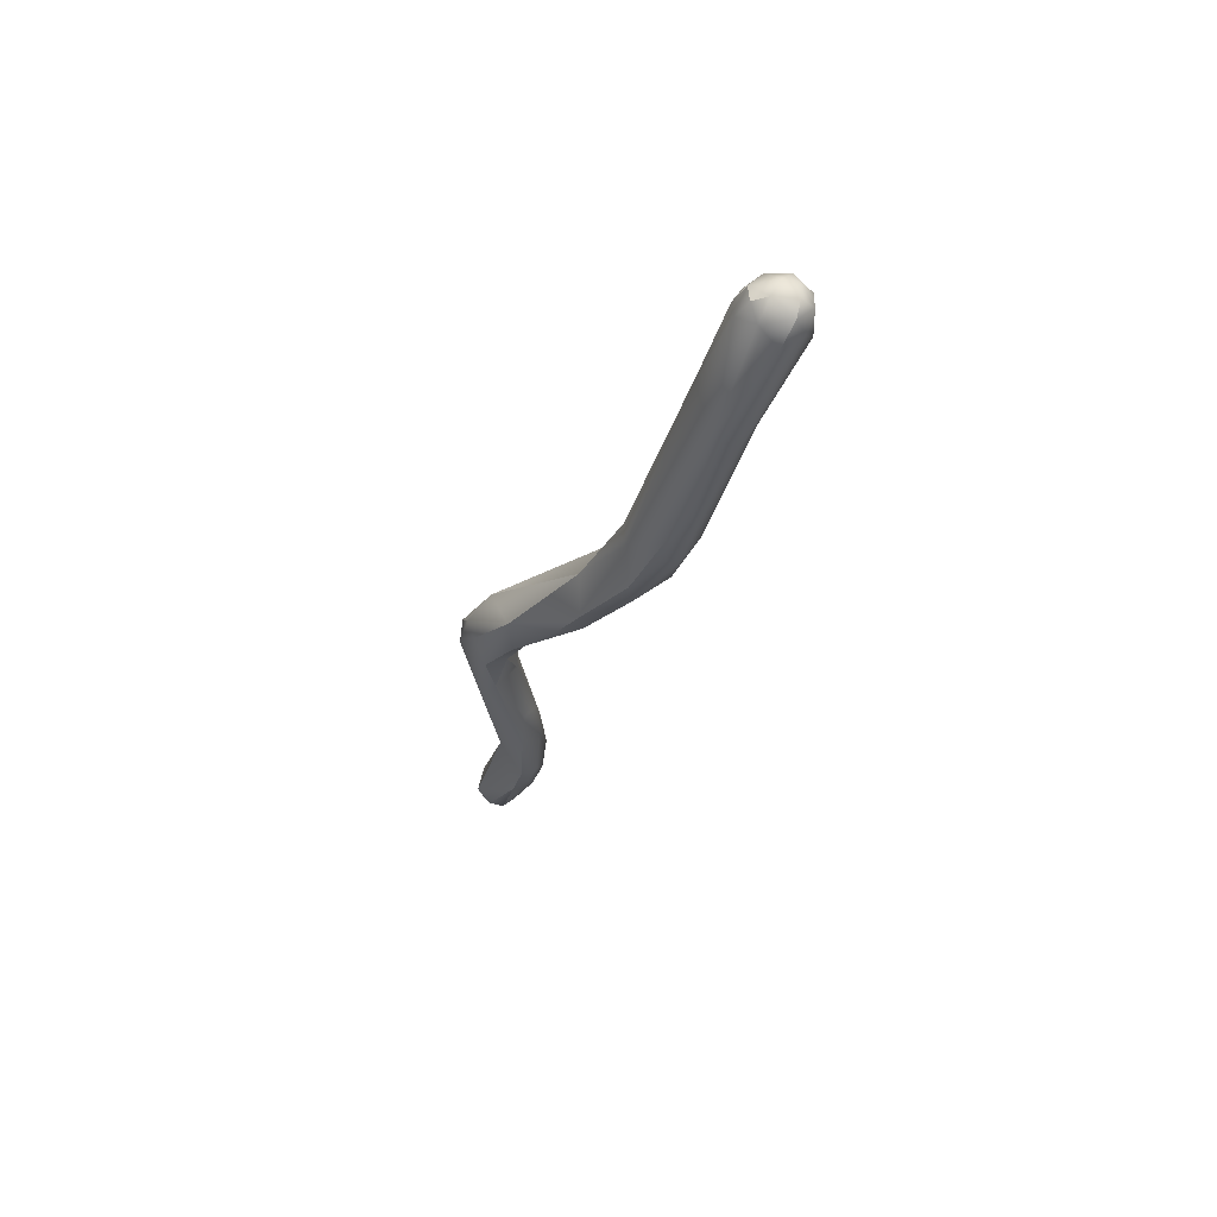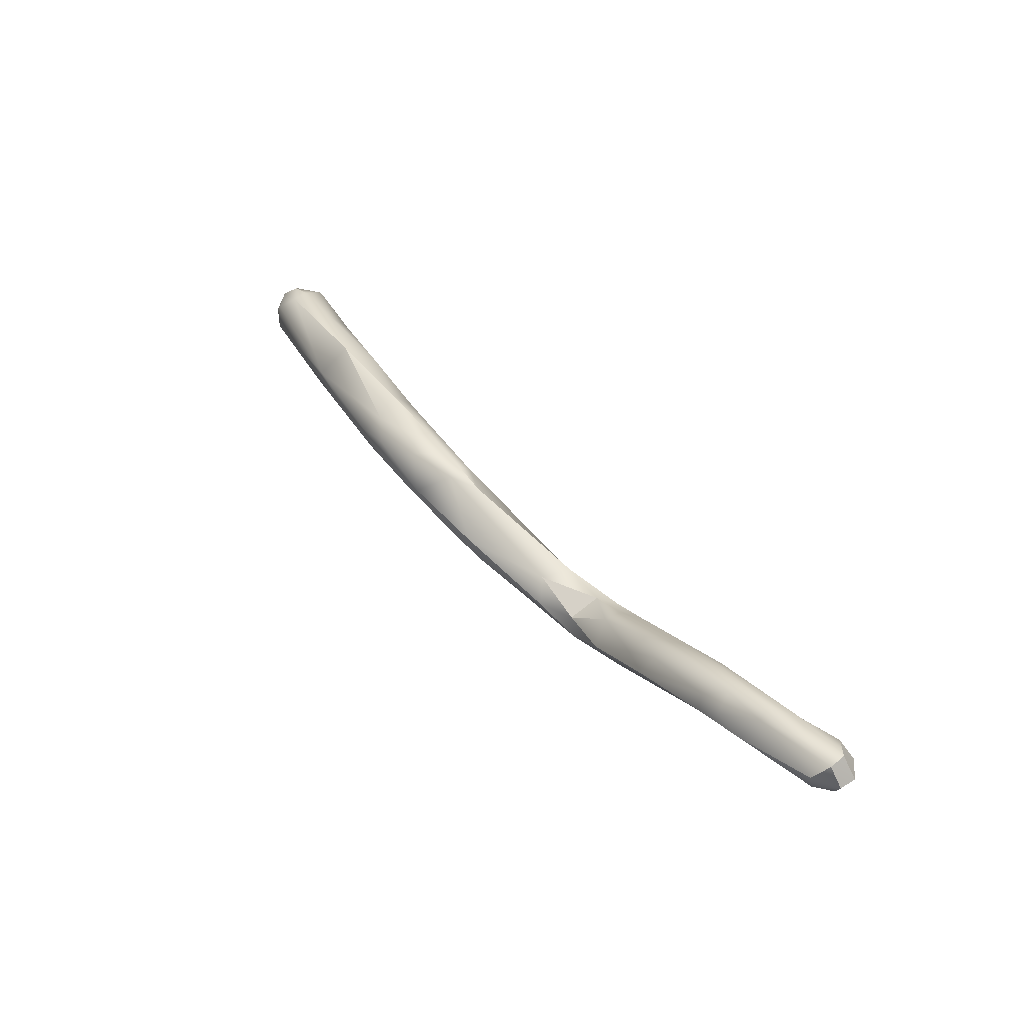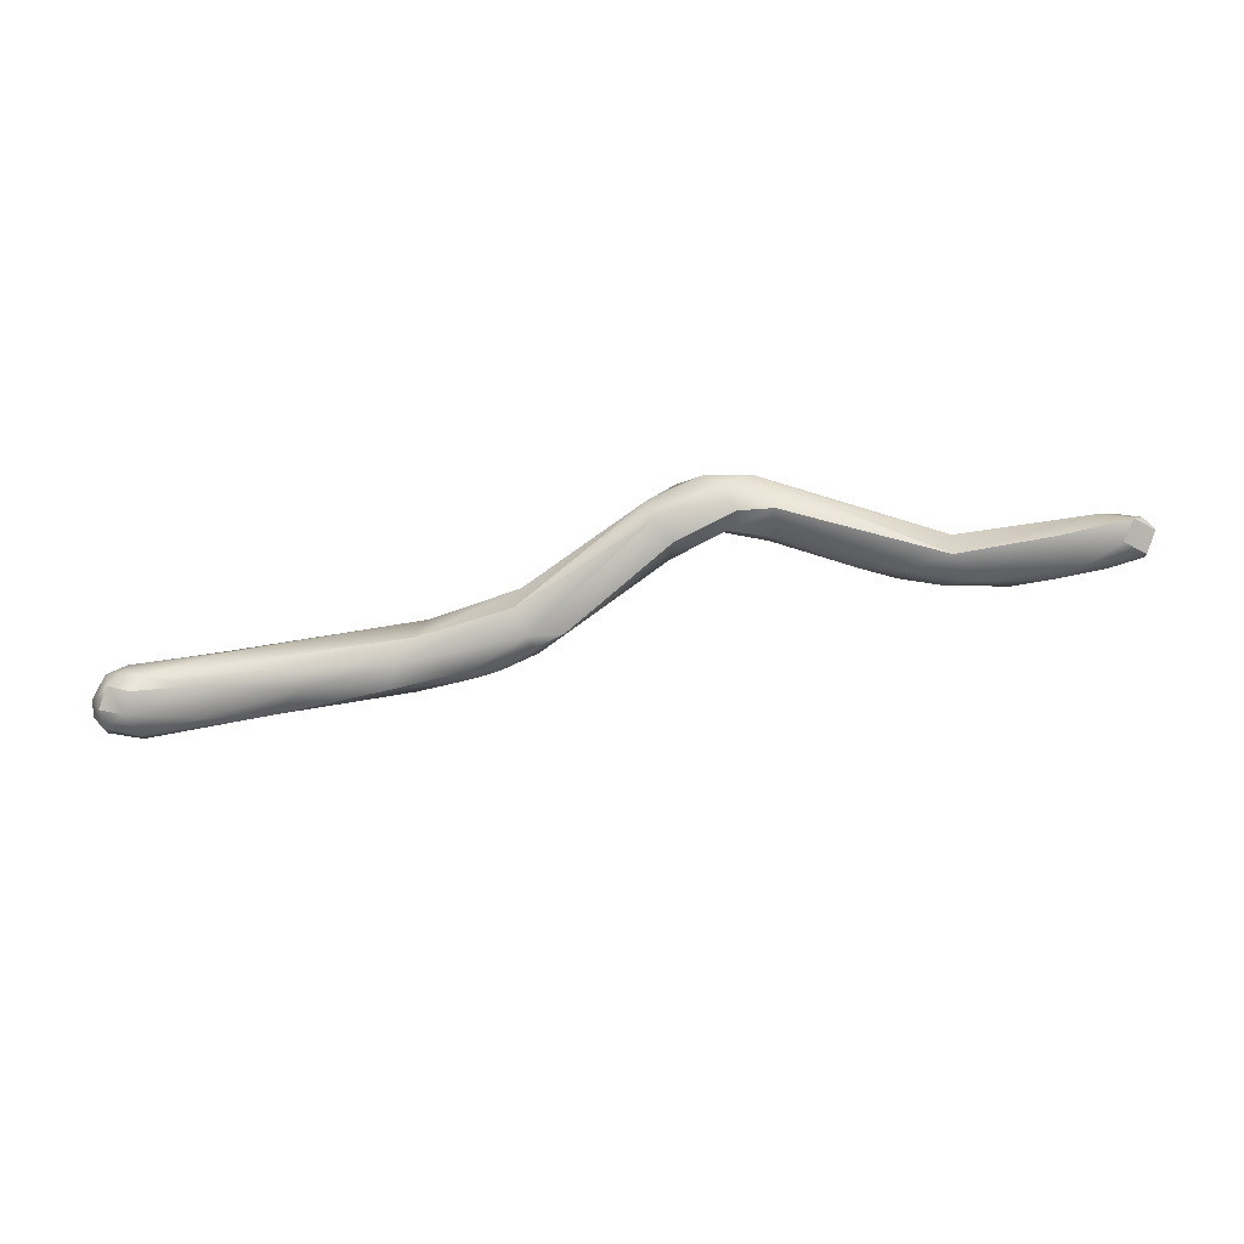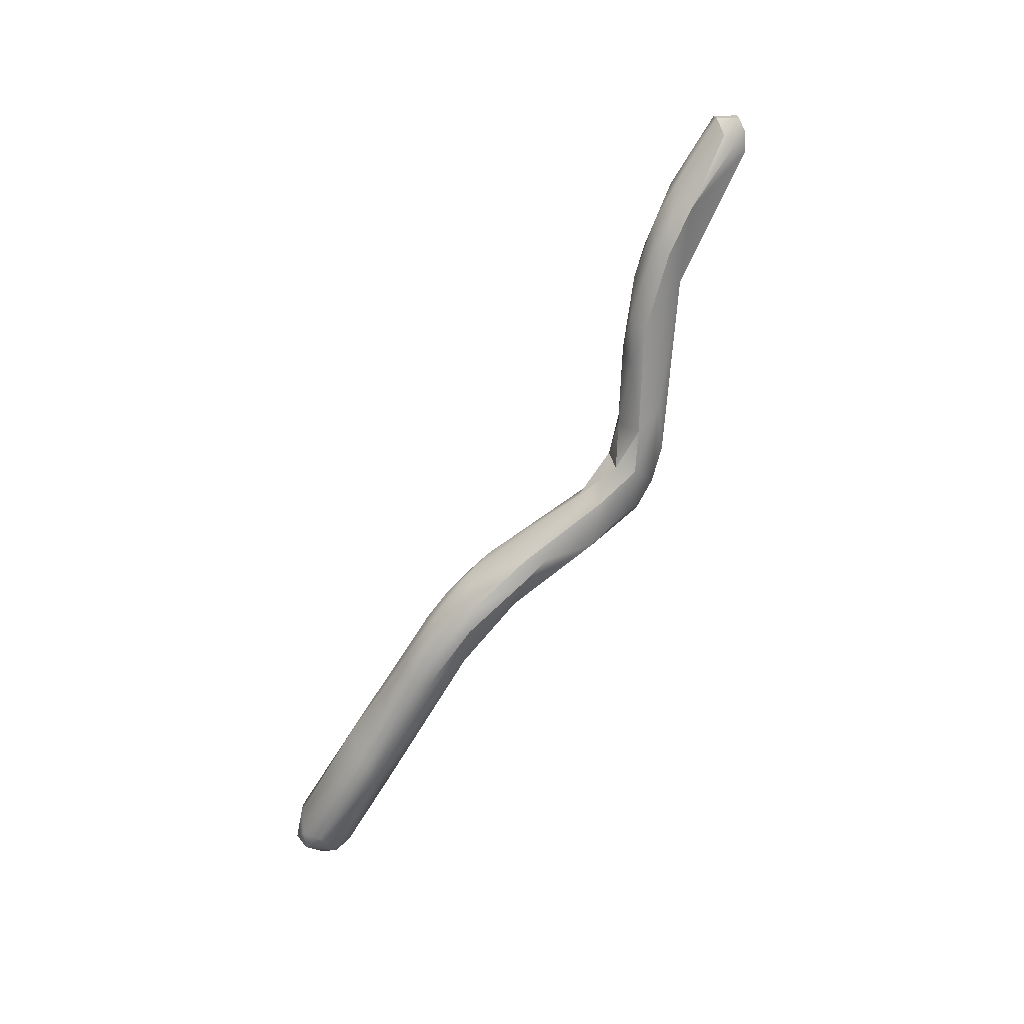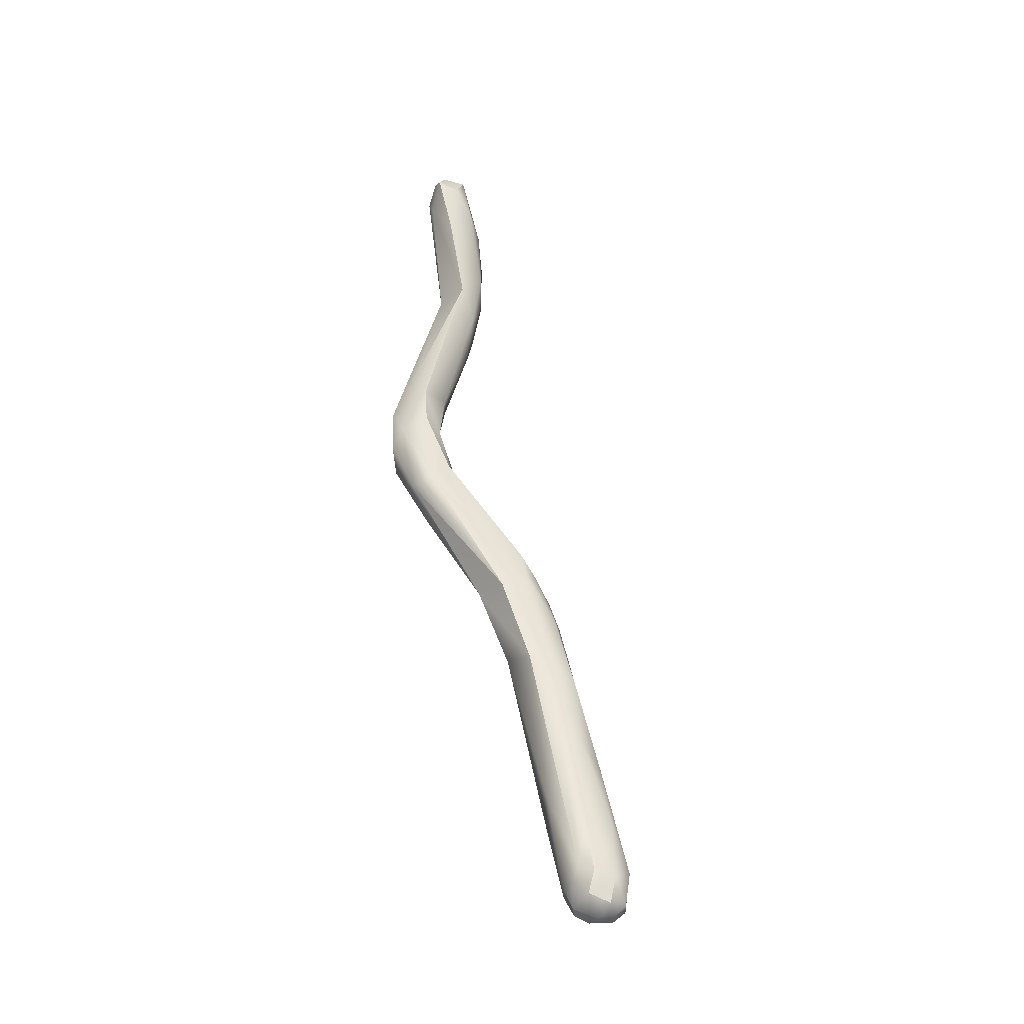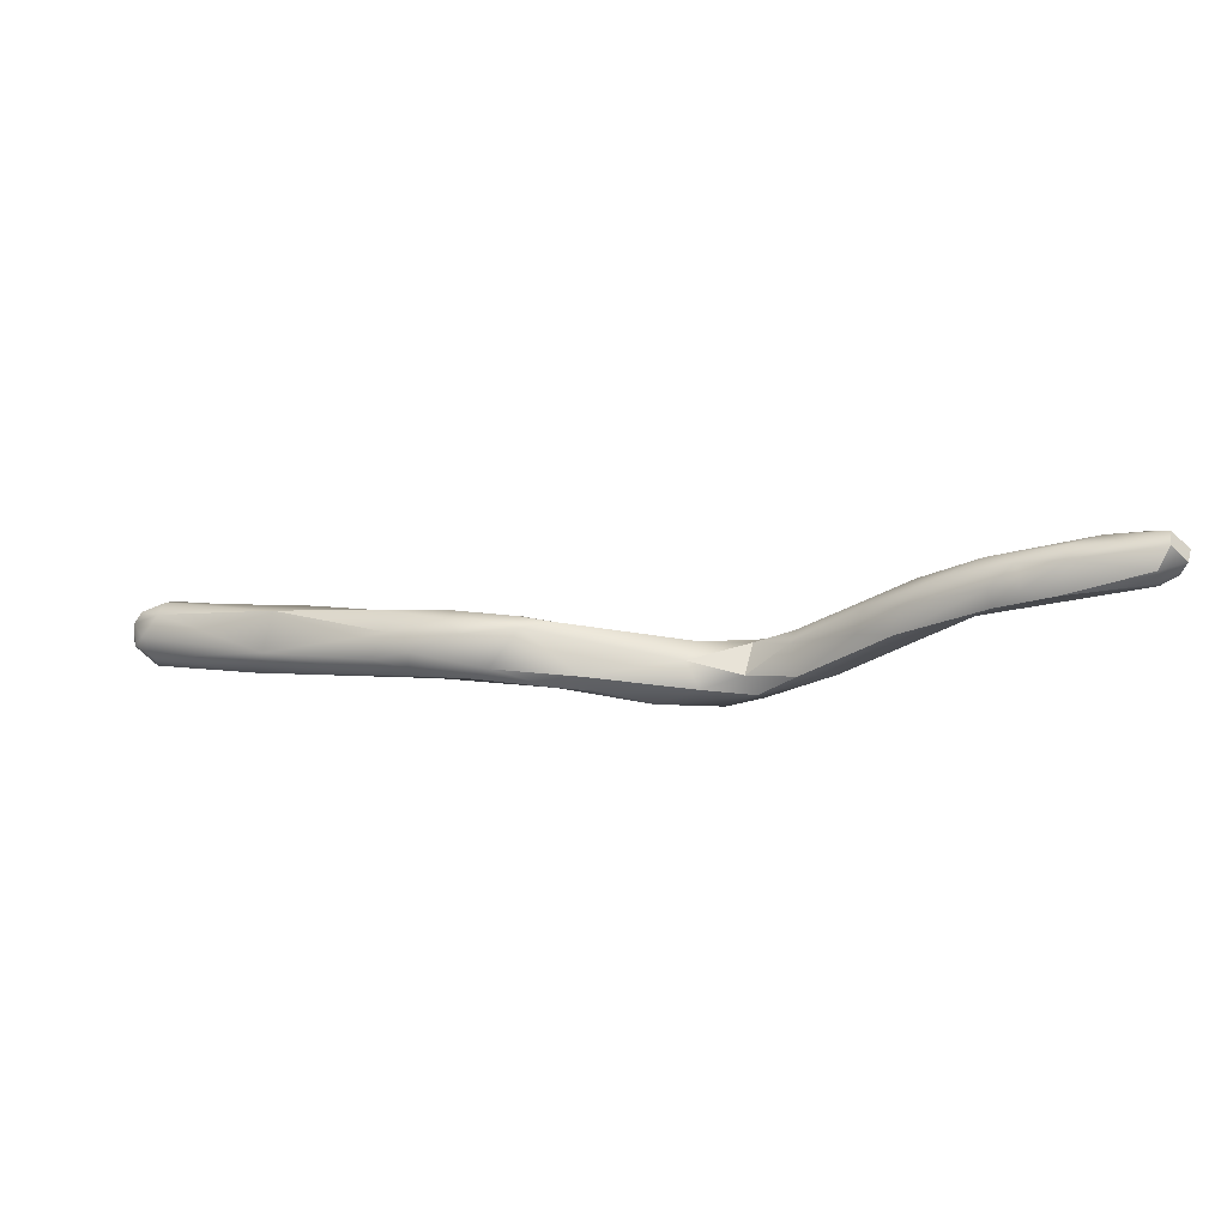
<metadata>
{"format":"obj","ext":"obj","renderer":"f3d","projection":"perspective","resolution":1024,"background":"white","views":[{"elev":-30.6,"azim":-123.1,"up":"+Y"},{"elev":59.6,"azim":54.8,"up":"+Z"},{"elev":76.8,"azim":-26.6,"up":"+Y"},{"elev":-70.4,"azim":43.5,"up":"+Y"},{"elev":54.9,"azim":-117.5,"up":"+Y"},{"elev":45.6,"azim":13.7,"up":"+Z"}]}
</metadata>
<code>
v 23.86 -173.4 1202
v 23.76 -173.2 1202
v 23.81 -173.2 1202
v 23.99 -173.4 1202
v 24.06 -173.2 1202
v 23.89 -173.2 1202
v 23.83 -173 1202
v 23.76 -173 1202
v 23.83 -173 1202
v 23.87 -172.8 1202
v 24.18 -173.5 1202
v 24.12 -173.4 1202
v 24.16 -173.2 1202
v 24.33 -173.2 1202
v 25.39 -173.2 1202
v 25.51 -173.6 1202
v 24.08 -173 1202
v 24.16 -173 1202
v 24.09 -172.7 1202
v 24.11 -172.7 1202
v 24.36 -173 1202
v 24.31 -172.8 1202
v 24.46 -172.7 1202
v 24.29 -172.6 1202
v 24.87 -173 1203
v 24.9 -172.7 1202
v 25.51 -173 1202
v 25.65 -173.6 1203
v 25.66 -173.2 1203
v 26.66 -173.8 1203
v 26.93 -173.2 1203
v 27.06 -173.8 1203
v 27.14 -173 1203
v 26.06 -172.9 1203
v 26.23 -172.8 1203
v 27.25 -173.8 1203
v 27.48 -173 1203
v 27.8 -173.6 1203
v 27.72 -173.3 1203
v 27.22 -173.6 1203
v 27.52 -173.8 1203
v 27.51 -173.7 1203
v 27.84 -173.4 1203
v 27.89 -173.2 1203
v 28.07 -173.6 1203
v 28.24 -173.8 1203
v 28.27 -173.4 1204
v 28.46 -173.8 1203
v 28.73 -173.4 1204
v 28.68 -173 1203
v 28.68 -173 1203
v 28.65 -173.2 1203
v 28.87 -173.3 1203
v 30.29 -173.3 1203
v 29.08 -173.2 1203
v 29.23 -173.7 1203
v 29.5 -173.6 1203
v 29.73 -173.6 1203
v 31.08 -173.2 1203
v 30.59 -173.2 1203
v 30.81 -173.3 1203
v 31.28 -173.2 1203
v 31.45 -173.3 1203
v 31.88 -173.2 1203
v 30.62 -172.8 1203
v 30.57 -172.7 1203
v 31.06 -173 1202
v 31.37 -172.8 1203
v 31.49 -173 1203
v 31.47 -172.6 1203
v 31.88 -172.8 1203
v 30.68 -172.8 1203
v 31.29 -172.8 1203
v 31.48 -172.6 1203
v 31.72 -173 1204
v 31.77 -172.8 1204
v 31.88 -172.5 1203
v 32.31 -173.2 1203
v 32.46 -173.2 1204
v 32.88 -173.3 1204
v 32.9 -173.2 1205
v 32.29 -172.6 1203
v 32.5 -173 1204
v 32.99 -172.8 1205
v 33.28 -173 1205
v 33.48 -172.6 1205
v 33.66 -172.8 1205
v 33.76 -173.2 1205
v 33.84 -173.3 1205
v 34.09 -173.2 1205
v 34.47 -173.2 1205
v 33.68 -173 1204
v 33.99 -173 1205
v 34.52 -173 1206
v 34.47 -172.8 1206
v 34.64 -172.4 1205
v 34.82 -172.6 1206
v 35.06 -172.8 1206
v 35.18 -172.6 1205
v 35.25 -172.4 1206
v 35.46 -172.9 1205
v 35.41 -173 1206
v 35.48 -172.8 1205
v 35.65 -172.8 1205
v 35.5 -172.8 1206
v 35.48 -172.6 1206
v 35.48 -172.3 1205
v 35.71 -172.8 1206
v 35.66 -172.6 1205
v 35.72 -172.6 1206
v 23.86 -173.4 1202
v 24.06 -173.2 1202
v 23.83 -173 1202
v 23.87 -172.8 1202
v 24.08 -173 1202
v 24.09 -172.7 1202
v 24.29 -172.6 1202
v 25.66 -173.2 1203
v 25.66 -173.2 1203
v 26.93 -173.2 1203
v 27.48 -173 1203
v 28.24 -173.8 1203
v 28.68 -173 1203
v 28.68 -173 1203
v 28.87 -173.3 1203
v 28.87 -173.3 1203
v 30.29 -173.3 1203
v 29.08 -173.2 1203
v 29.23 -173.7 1203
v 29.5 -173.6 1203
v 30.59 -173.2 1203
v 30.81 -173.3 1203
v 31.28 -173.2 1203
v 31.28 -173.2 1203
v 31.28 -173.2 1203
v 31.45 -173.3 1203
v 31.88 -173.2 1203
v 31.88 -173.2 1203
v 30.62 -172.8 1203
v 30.57 -172.7 1203
v 31.37 -172.8 1203
v 31.88 -172.8 1203
v 31.88 -172.8 1203
v 30.68 -172.8 1203
v 31.29 -172.8 1203
v 31.29 -172.8 1203
v 31.48 -172.6 1203
v 31.88 -172.5 1203
v 32.88 -173.3 1204
v 33.48 -172.6 1205
v 33.48 -172.6 1205
v 33.84 -173.3 1205
v 34.47 -173.2 1205
v 34.47 -173.2 1205
v 33.68 -173 1204
v 33.68 -173 1204
v 34.64 -172.4 1205
v 35.25 -172.4 1206
v 35.41 -173 1206
v 35.48 -172.8 1205
v 35.48 -172.8 1205
v 35.65 -172.8 1205
v 35.5 -172.8 1206
v 35.5 -172.8 1206
v 35.48 -172.6 1206
v 35.48 -172.6 1206
v 35.48 -172.3 1205
v 35.48 -172.3 1205
v 35.48 -172.3 1205
v 35.71 -172.8 1206
v 35.71 -172.8 1206
v 35.66 -172.6 1205
v 35.66 -172.6 1205
v 35.72 -172.6 1206
v 35.72 -172.6 1206
v 35.72 -172.6 1206
g grp1
f 6 1 2
f 111 4 3
f 111 3 2
f 4 13 3
f 7 17 6
f 6 2 7
f 2 8 7
f 2 3 8
f 3 9 8
f 13 18 113
f 3 13 113
f 1 12 11
f 4 111 11
f 12 6 5
f 12 5 14
f 12 1 6
f 115 14 5
f 6 17 112
f 17 7 19
f 10 19 7
f 10 7 8
f 20 10 9
f 9 10 8
f 9 18 20
f 116 114 20
f 12 16 11
f 16 28 11
f 11 28 4
f 13 4 28
f 16 12 14
f 21 14 115
f 29 18 13
f 13 28 118
f 25 18 29
f 15 16 14
f 15 14 21
f 27 15 21
f 34 25 29
f 17 22 21
f 22 17 19
f 23 22 19
f 23 19 24
f 116 20 117
f 22 27 21
f 25 20 18
f 27 22 23
f 23 24 26
f 117 20 26
f 26 20 25
f 34 26 25
f 118 28 40
f 16 15 38
f 16 30 28
f 31 119 40
f 120 34 29
f 15 27 39
f 38 15 39
f 16 38 36
f 30 16 36
f 28 30 32
f 32 30 36
f 36 41 32
f 39 27 37
f 28 32 40
f 31 40 43
f 32 41 42
f 42 40 32
f 44 31 43
f 37 27 23
f 121 23 35
f 35 23 26
f 35 26 34
f 33 34 120
f 35 34 33
f 35 33 121
f 36 38 46
f 122 41 36
f 53 39 37
f 53 37 50
f 121 33 123
f 38 56 46
f 38 125 56
f 125 38 39
f 33 120 44
f 42 45 40
f 43 40 45
f 122 48 41
f 41 48 42
f 42 48 45
f 51 33 44
f 45 48 49
f 49 47 45
f 47 43 45
f 47 44 43
f 123 33 51
f 49 52 47
f 52 44 47
f 52 51 44
f 48 122 129
f 48 57 49
f 66 123 51
f 129 130 48
f 54 56 125
f 58 56 54
f 127 126 65
f 58 54 61
f 57 60 49
f 60 55 49
f 55 52 49
f 128 51 52
f 58 130 129
f 51 128 140
f 61 130 58
f 60 72 55
f 132 60 57
f 53 50 139
f 65 124 140
f 144 140 128
f 59 127 67
f 67 127 65
f 54 59 63
f 54 63 61
f 69 59 67
f 69 63 59
f 78 63 69
f 60 132 62
f 73 131 133
f 136 62 132
f 78 64 63
f 136 137 62
f 75 145 134
f 75 135 138
f 68 67 65
f 70 68 65
f 70 65 140
f 141 69 67
f 78 69 71
f 142 69 141
f 143 68 70
f 70 82 143
f 71 92 78
f 144 74 140
f 146 72 60
f 147 72 146
f 70 140 74
f 74 77 70
f 148 147 146
f 145 75 76
f 148 146 76
f 70 77 82
f 138 79 75
f 79 83 75
f 64 78 80
f 138 149 79
f 83 79 81
f 81 79 149
f 89 80 78
f 92 89 78
f 81 85 83
f 81 149 88
f 85 81 88
f 88 93 85
f 149 152 88
f 143 82 155
f 83 84 76
f 75 83 76
f 76 84 148
f 148 84 86
f 150 82 77
f 83 85 84
f 87 84 85
f 87 86 84
f 87 85 93
f 87 97 86
f 91 90 152
f 152 90 88
f 89 92 153
f 93 88 90
f 93 90 94
f 153 92 103
f 90 91 94
f 153 103 101
f 101 102 154
f 91 159 94
f 93 95 87
f 96 86 97
f 94 95 93
f 97 87 95
f 155 82 151
f 155 151 99
f 99 151 157
f 96 97 100
f 95 94 98
f 156 99 160
f 97 95 98
f 107 99 157
f 167 96 100
f 106 97 98
f 106 100 97
f 159 105 94
f 105 98 94
f 105 106 98
f 109 160 99
f 107 109 99
f 165 168 158
f 101 103 104
f 101 104 108
f 108 163 102
f 108 102 101
f 161 172 162
f 164 110 166
f 174 168 165
f 170 162 172
f 170 172 175
f 164 171 110
f 176 173 169

</code>
